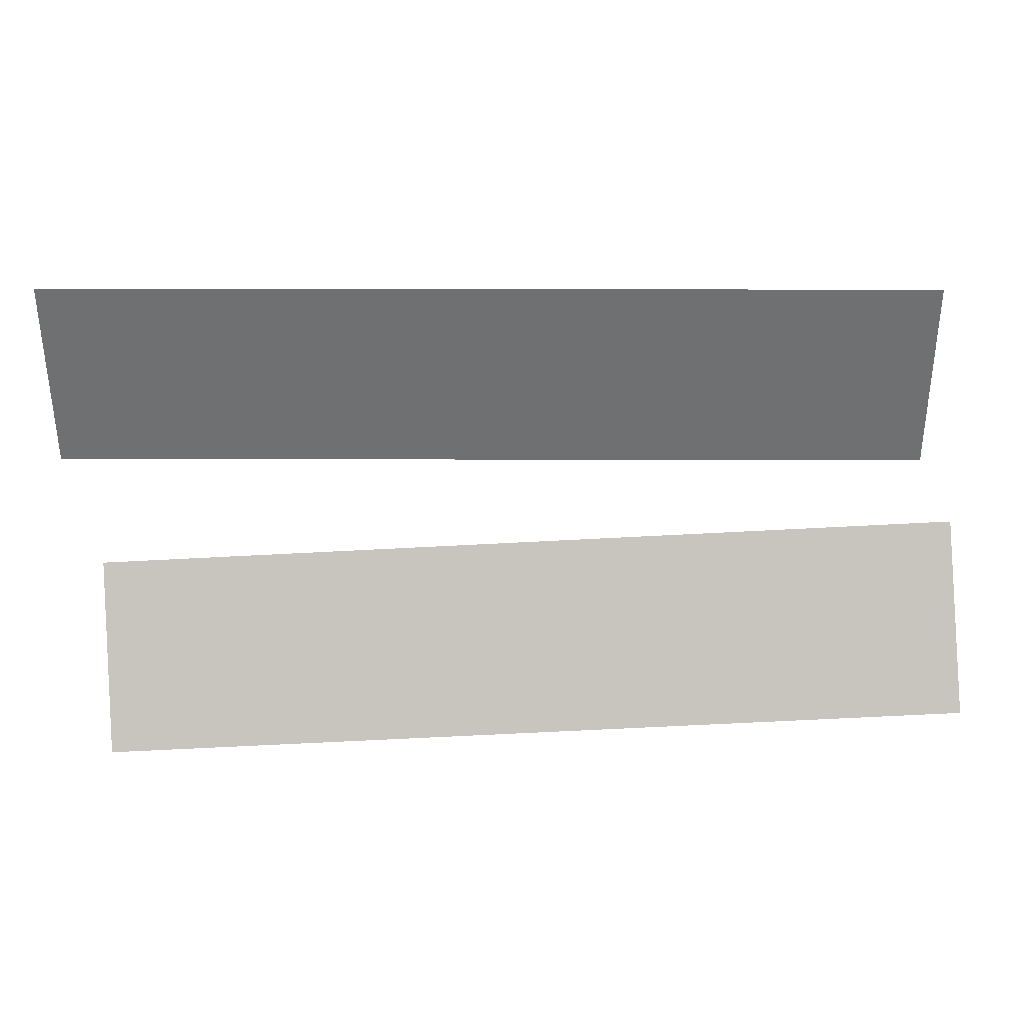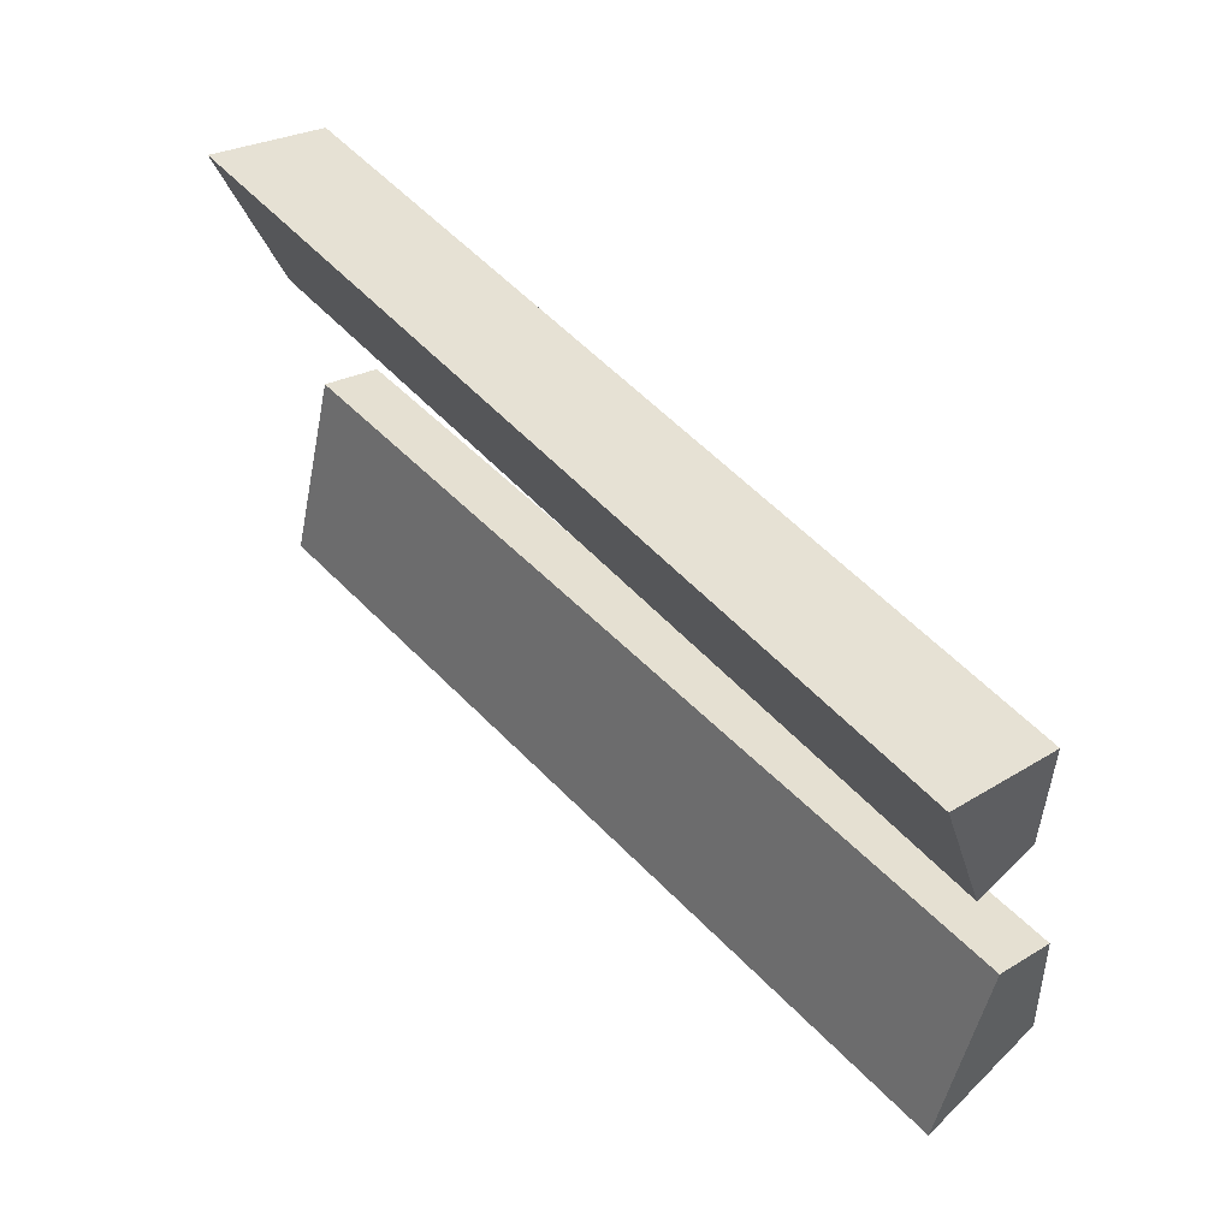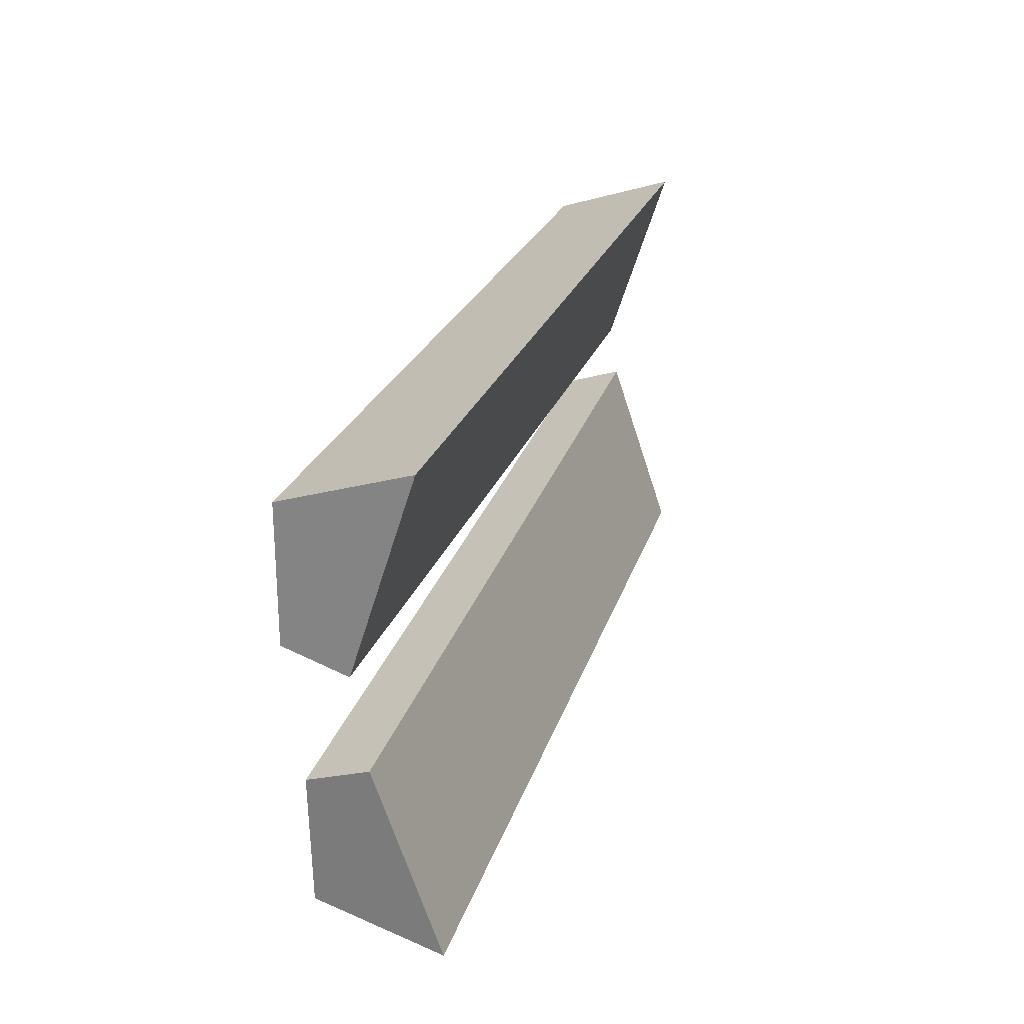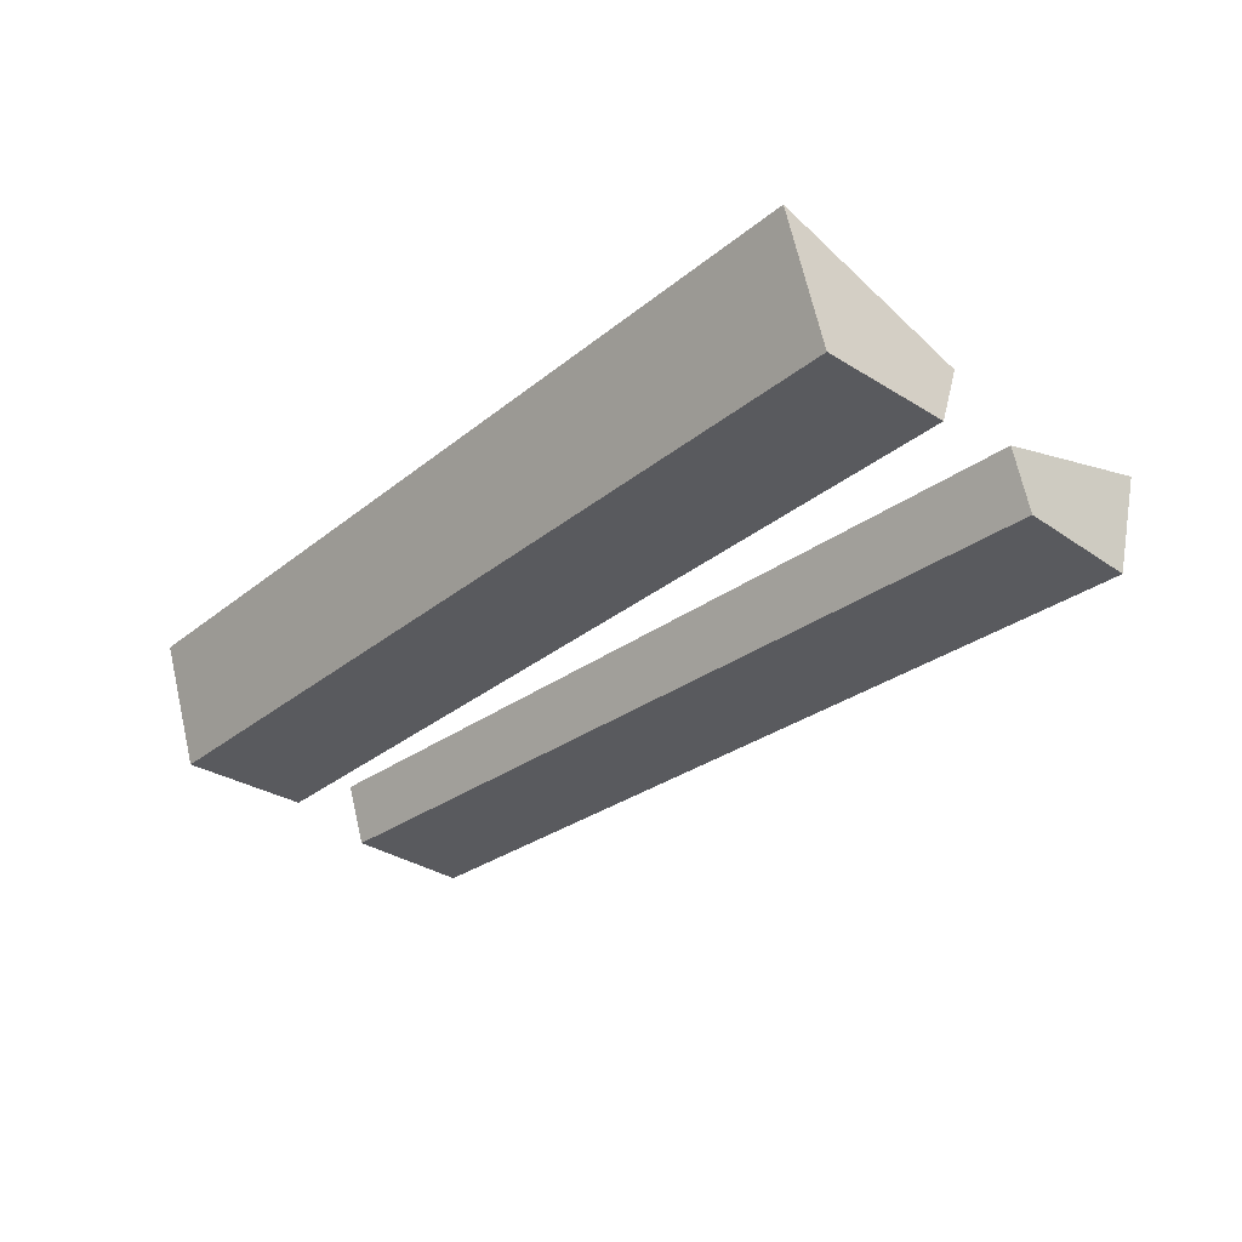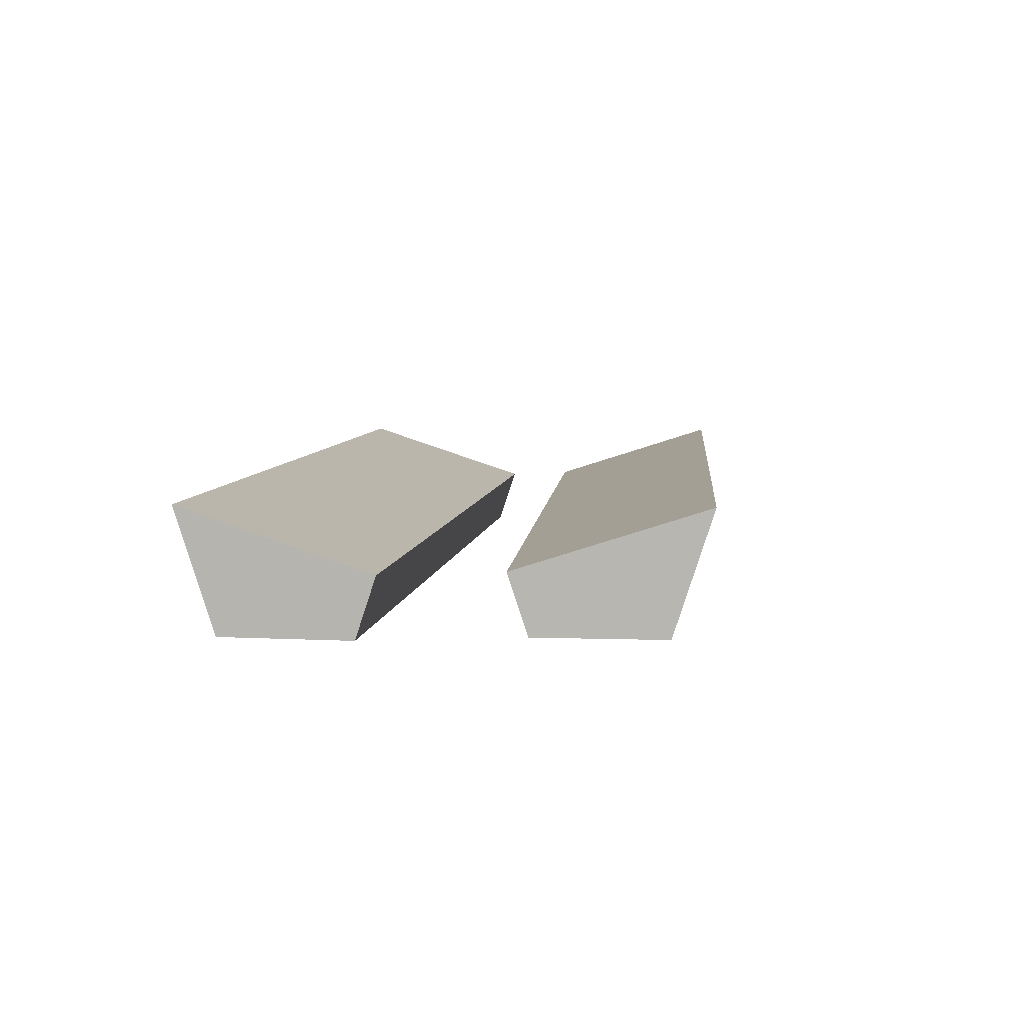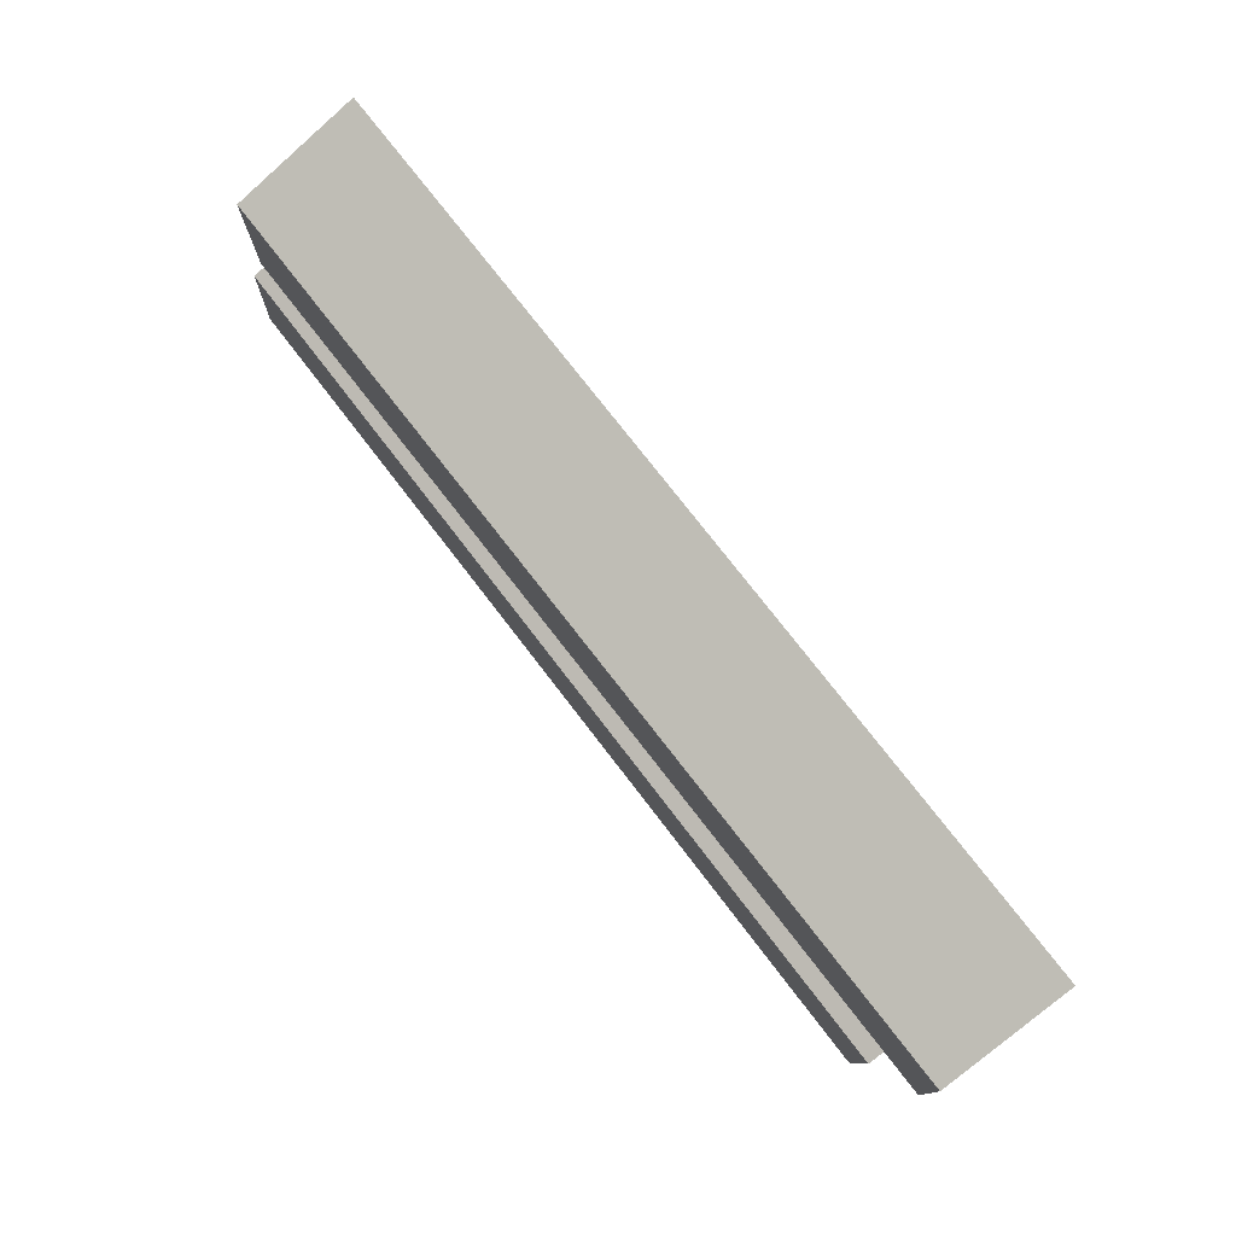
<metadata>
{"format":"obj","ext":"obj","renderer":"f3d","projection":"perspective","resolution":1024,"background":"white","views":[{"elev":17.2,"azim":-179.6,"up":"+Z"},{"elev":52.8,"azim":-131.0,"up":"+Z"},{"elev":24.8,"azim":106.6,"up":"+Z"},{"elev":-31.2,"azim":48.6,"up":"+Y"},{"elev":7.2,"azim":98.2,"up":"+Y"},{"elev":77.4,"azim":52.1,"up":"+Z"}]}
</metadata>
<code>
g Simple_Firewood_06_Collider
v -0.2806 0 0.1267
v -0.2806 0.07701 0.1514
v -0.2806 0 0.04419
v -0.2806 0.03829 0.03144
v 0.2806 0 0.1267
v 0.2806 0.07701 0.1514
v 0.2806 0 0.04419
v 0.2806 0.03829 0.03144
v -0.3031 0.03829 -0.0103
v -0.3038 0 -0.02303
v -0.3095 0.07701 -0.1301
v -0.3082 0 -0.1054
v 0.2573 0.03829 -0.04026
v 0.2567 0 -0.053
v 0.2509 0.07701 -0.16
v 0.2522 0 -0.1354
f 1 2 4 3
f 3 4 8 7
f 7 8 6 5
f 5 6 2 1
f 3 7 5 1
f 8 4 2 6
f 14 10 12 16
f 14 13 9 10
f 16 15 13 14
f 12 11 15 16
f 9 13 15 11
f 10 9 11 12

</code>
